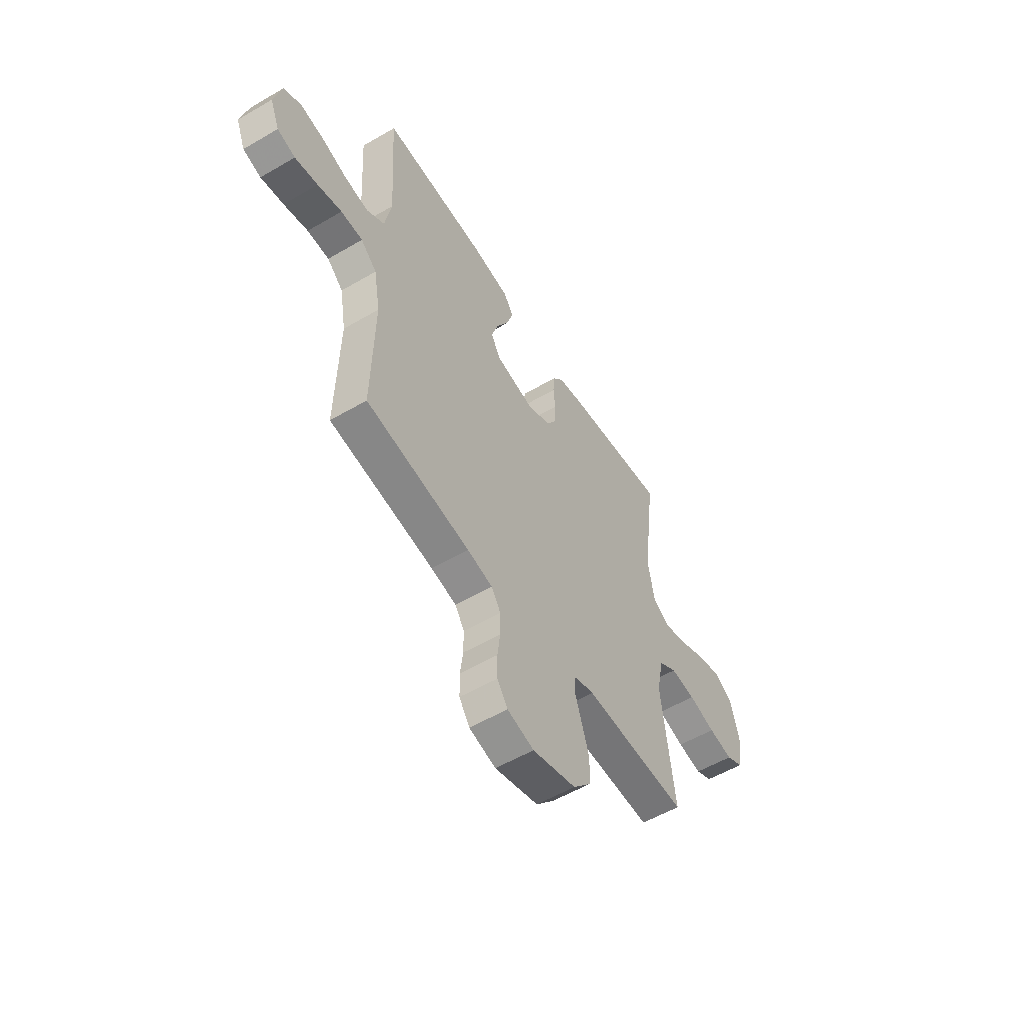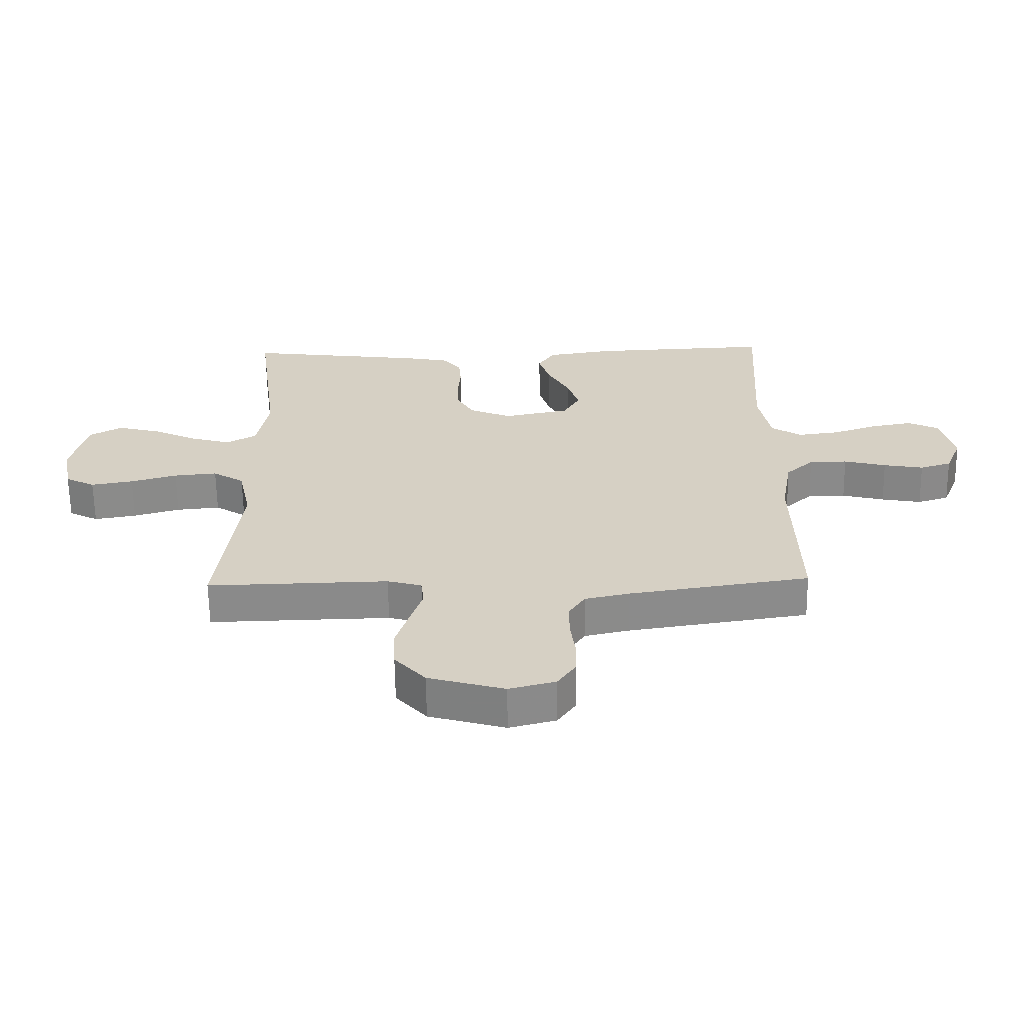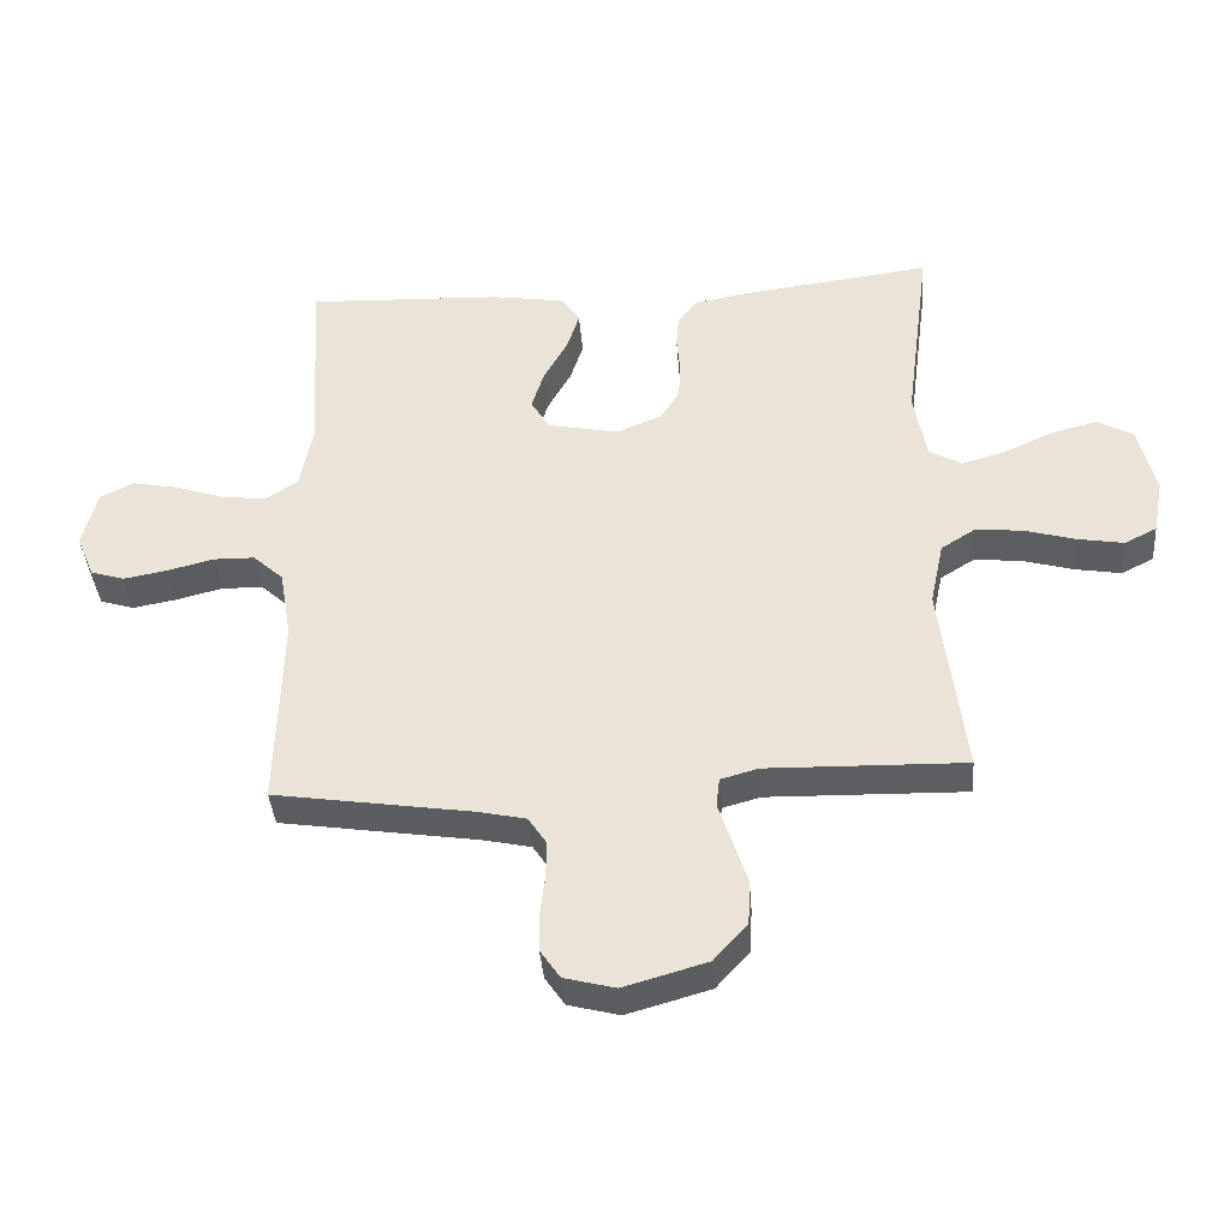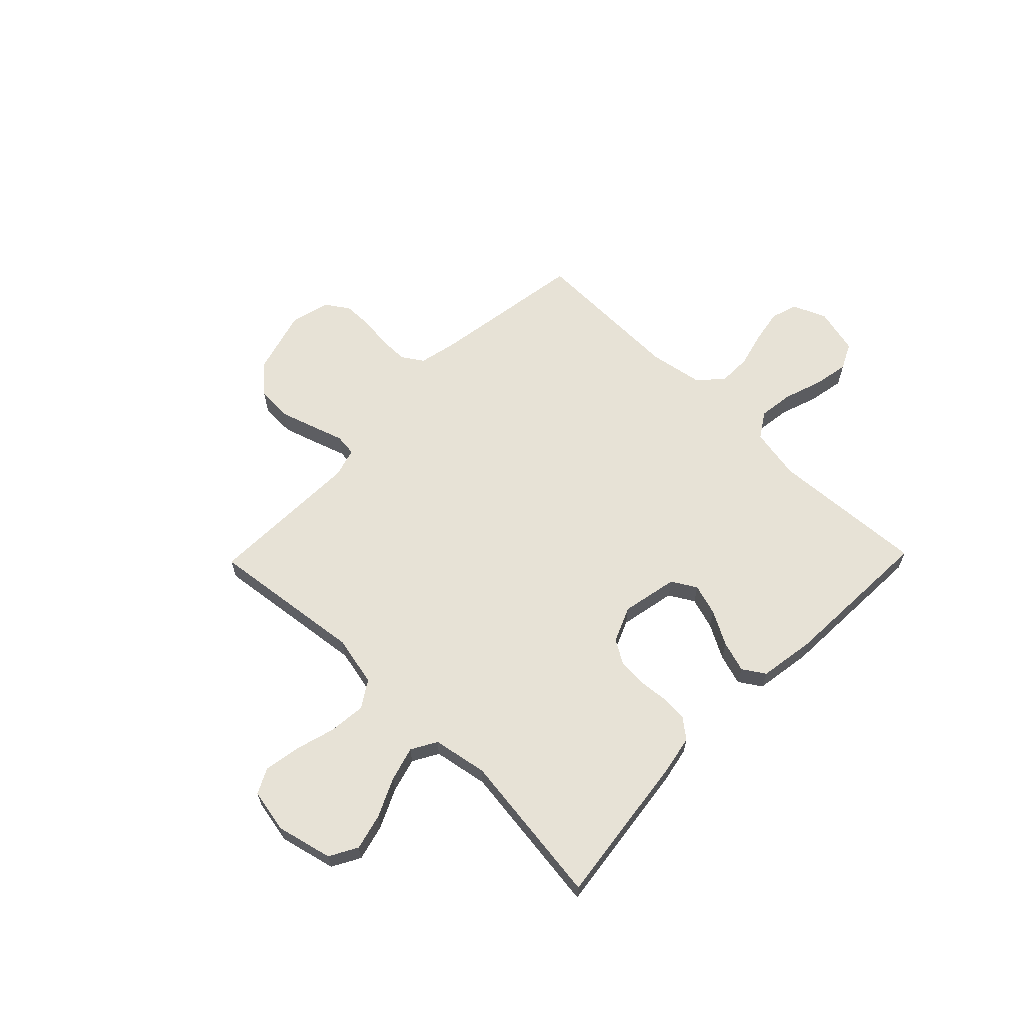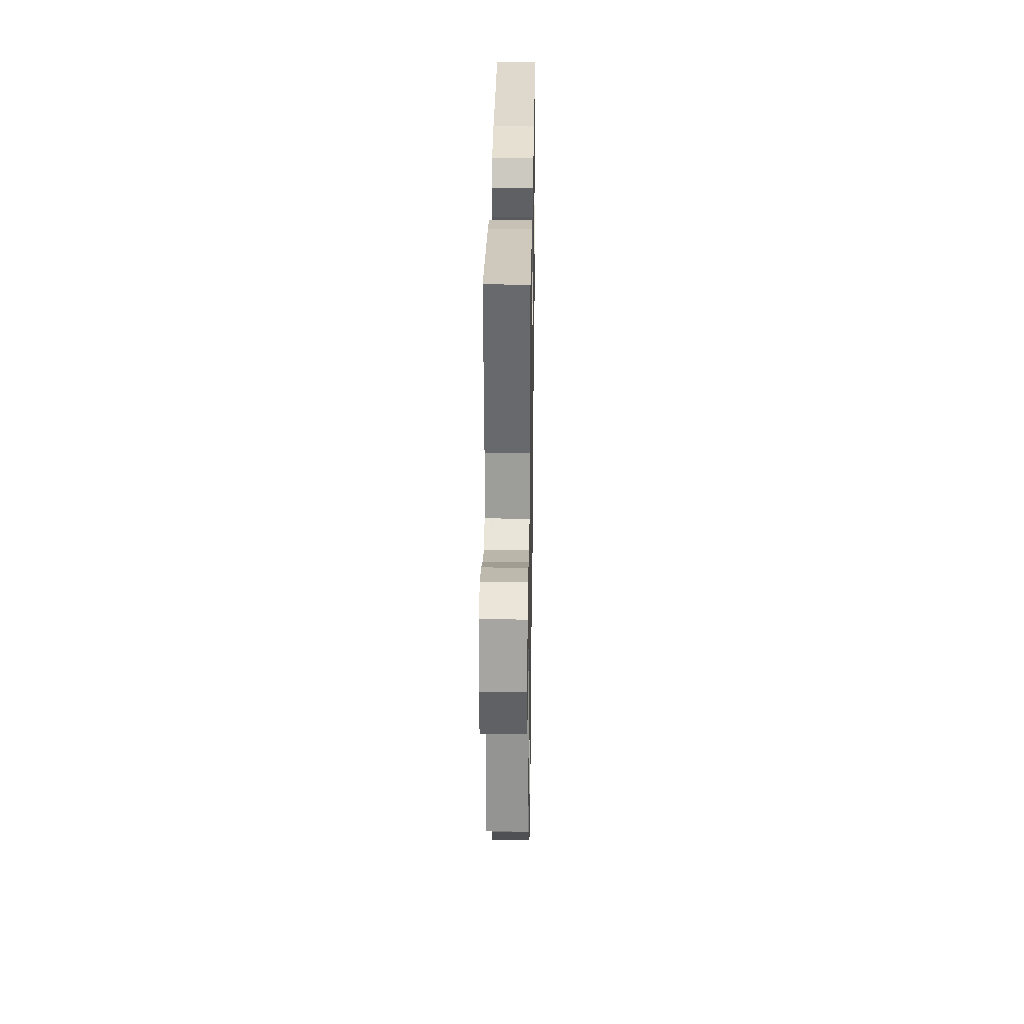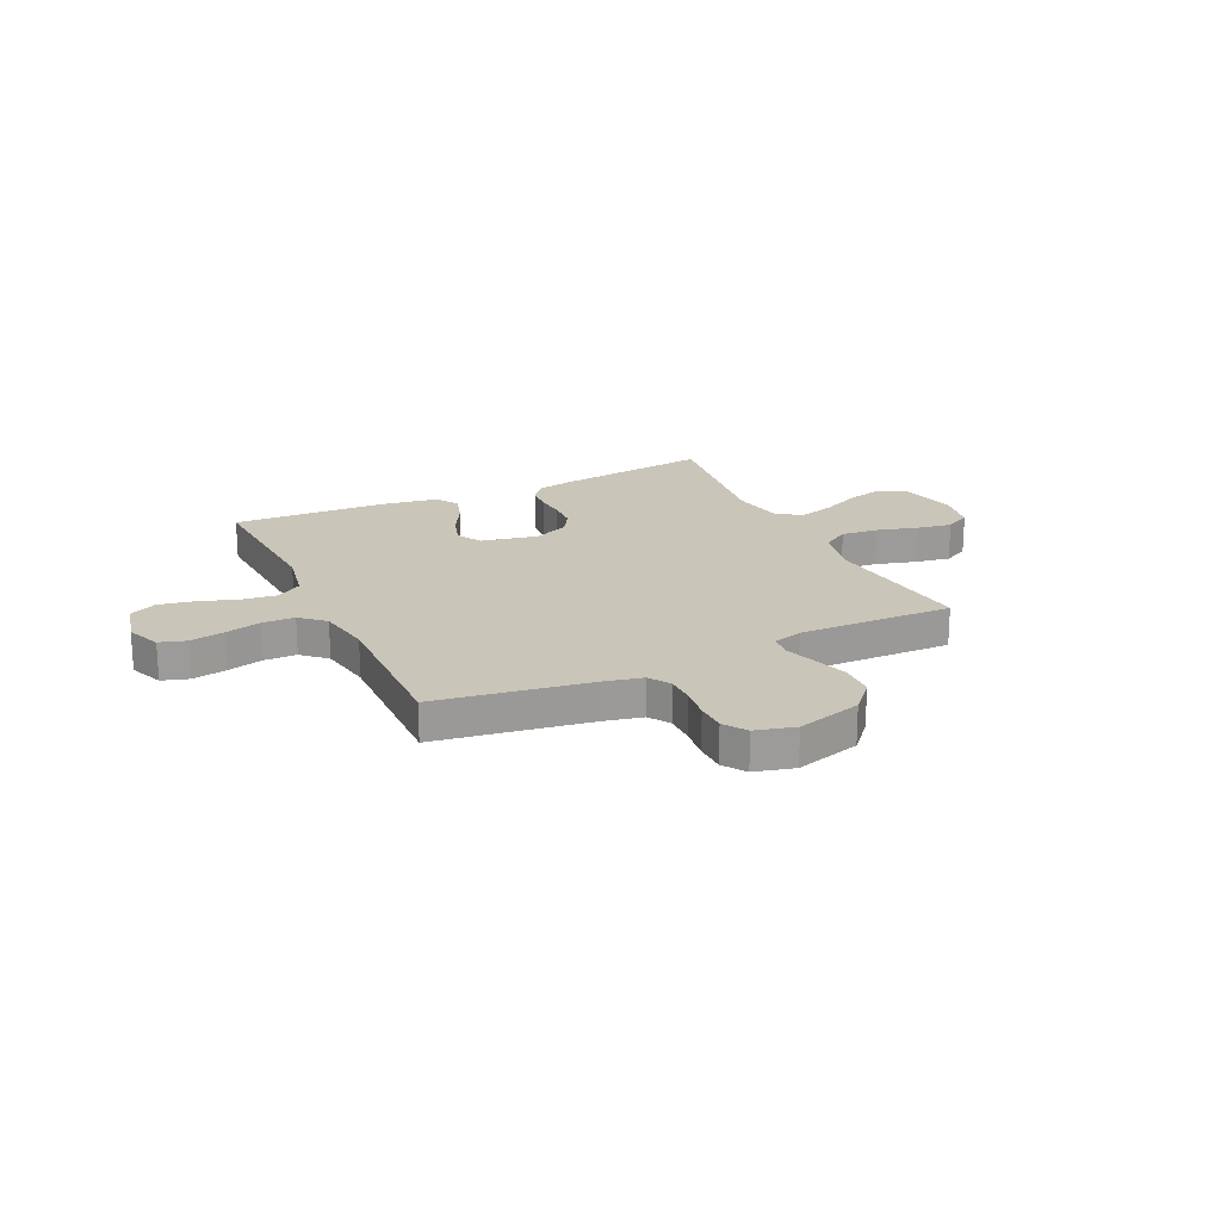
<metadata>
{"format":"obj","ext":"obj","renderer":"f3d","projection":"perspective","resolution":1024,"background":"white","views":[{"elev":-55.5,"azim":121.6,"up":"+Z"},{"elev":-63.3,"azim":0.8,"up":"+Z"},{"elev":-39.3,"azim":-175.6,"up":"+Z"},{"elev":63.1,"azim":-45.8,"up":"+Y"},{"elev":29.7,"azim":-89.1,"up":"+Z"},{"elev":20.6,"azim":154.7,"up":"+Y"}]}
</metadata>
<code>
v 0.5 0.07 0.5
v 0.482 0.07 0.2
v 0.501 0.07 0.099
v 0.551 0.07 0.067
v 0.619 0.07 0.076
v 0.693 0.07 0.101
v 0.762 0.07 0.114
v 0.813 0.07 0.089
v 0.835 0.07 0
v 0.808 0.07 -0.066
v 0.756 0.07 -0.082
v 0.69 0.07 -0.07
v 0.62 0.07 -0.052
v 0.557 0.07 -0.053
v 0.511 0.07 -0.095
v 0.493 0.07 -0.2
v 0.5 0.07 -0.5
v 0.2 0.07 -0.546
v 0.127 0.07 -0.562
v 0.1 0.07 -0.603
v 0.1 0.07 -0.66
v 0.108 0.07 -0.722
v 0.107 0.07 -0.78
v 0.077 0.07 -0.824
v 0 0.07 -0.844
v -0.126 0.07 -0.808
v -0.177 0.07 -0.751
v -0.18 0.07 -0.683
v -0.158 0.07 -0.614
v -0.138 0.07 -0.553
v -0.143 0.07 -0.509
v -0.2 0.07 -0.493
v -0.5 0.07 -0.5
v -0.464 0.07 -0.2
v -0.485 0.07 -0.102
v -0.537 0.07 -0.069
v -0.609 0.07 -0.076
v -0.686 0.07 -0.098
v -0.756 0.07 -0.11
v -0.805 0.07 -0.085
v -0.821 0.07 0
v -0.795 0.07 0.108
v -0.741 0.07 0.138
v -0.671 0.07 0.12
v -0.596 0.07 0.085
v -0.529 0.07 0.066
v -0.48 0.07 0.094
v -0.461 0.07 0.2
v -0.5 0.07 0.5
v -0.2 0.07 0.462
v -0.129 0.07 0.448
v -0.099 0.07 0.411
v -0.095 0.07 0.36
v -0.1 0.07 0.303
v -0.097 0.07 0.246
v -0.069 0.07 0.199
v 0 0.07 0.17
v 0.109 0.07 0.192
v 0.137 0.07 0.24
v 0.118 0.07 0.301
v 0.082 0.07 0.367
v 0.063 0.07 0.427
v 0.091 0.07 0.47
v 0.2 0.07 0.487
v 0.5 0 0.5
v 0.482 0 0.2
v 0.501 0 0.099
v 0.551 0 0.067
v 0.619 0 0.076
v 0.693 0 0.101
v 0.762 0 0.114
v 0.813 0 0.089
v 0.835 0 0
v 0.808 0 -0.066
v 0.756 0 -0.082
v 0.69 0 -0.07
v 0.62 0 -0.052
v 0.557 0 -0.053
v 0.511 0 -0.095
v 0.493 0 -0.2
v 0.5 0 -0.5
v 0.2 0 -0.546
v 0.127 0 -0.562
v 0.1 0 -0.603
v 0.1 0 -0.66
v 0.108 0 -0.722
v 0.107 0 -0.78
v 0.077 0 -0.824
v 0 0 -0.844
v -0.126 0 -0.808
v -0.177 0 -0.751
v -0.18 0 -0.683
v -0.158 0 -0.614
v -0.138 0 -0.553
v -0.143 0 -0.509
v -0.2 0 -0.493
v -0.5 0 -0.5
v -0.464 0 -0.2
v -0.485 0 -0.102
v -0.537 0 -0.069
v -0.609 0 -0.076
v -0.686 0 -0.098
v -0.756 0 -0.11
v -0.805 0 -0.085
v -0.821 0 0
v -0.795 0 0.108
v -0.741 0 0.138
v -0.671 0 0.12
v -0.596 0 0.085
v -0.529 0 0.066
v -0.48 0 0.094
v -0.461 0 0.2
v -0.5 0 0.5
v -0.2 0 0.462
v -0.129 0 0.448
v -0.099 0 0.411
v -0.095 0 0.36
v -0.1 0 0.303
v -0.097 0 0.246
v -0.069 0 0.199
v 0 0 0.17
v 0.109 0 0.192
v 0.137 0 0.24
v 0.118 0 0.301
v 0.082 0 0.367
v 0.063 0 0.427
v 0.091 0 0.47
v 0.2 0 0.487
f 63 64 1 2
f 60 61 62 63
f 59 60 63 2
f 58 59 2 3
f 57 58 3 4
f 51 52 53 54
f 51 54 55
f 48 49 50 51
f 47 48 51 55
f 46 47 55 56
f 42 43 44 45
f 42 45 46
f 41 42 46
f 40 41 46
f 37 38 39 40
f 36 37 40 46
f 35 36 46 56
f 32 33 34
f 31 32 34 35
f 27 28 29 30
f 25 26 27 30
f 25 30 31
f 24 25 31
f 21 22 23 24
f 20 21 24 31
f 19 20 31 35
f 16 17 18
f 15 16 18 19
f 10 11 12 13
f 8 9 10 13
f 8 13 14
f 5 6 7 8
f 4 5 8 14
f 57 4 14 15
f 35 56 57
f 15 19 35 57
f 66 65 128 127
f 127 126 125 124
f 66 127 124 123
f 67 66 123 122
f 68 67 122 121
f 118 117 116 115
f 119 118 115
f 115 114 113 112
f 119 115 112 111
f 120 119 111 110
f 109 108 107 106
f 110 109 106
f 110 106 105
f 110 105 104
f 104 103 102 101
f 110 104 101 100
f 120 110 100 99
f 98 97 96
f 99 98 96 95
f 94 93 92 91
f 94 91 90 89
f 95 94 89
f 95 89 88
f 88 87 86 85
f 95 88 85 84
f 99 95 84 83
f 82 81 80
f 83 82 80 79
f 77 76 75 74
f 77 74 73 72
f 78 77 72
f 72 71 70 69
f 78 72 69 68
f 79 78 68 121
f 121 120 99
f 121 99 83 79
f 1 65 66 2
f 2 66 67 3
f 3 67 68 4
f 4 68 69 5
f 5 69 70 6
f 6 70 71 7
f 7 71 72 8
f 8 72 73 9
f 9 73 74 10
f 10 74 75 11
f 11 75 76 12
f 12 76 77 13
f 13 77 78 14
f 14 78 79 15
f 15 79 80 16
f 16 80 81 17
f 17 81 82 18
f 18 82 83 19
f 19 83 84 20
f 20 84 85 21
f 21 85 86 22
f 22 86 87 23
f 23 87 88 24
f 24 88 89 25
f 25 89 90 26
f 26 90 91 27
f 27 91 92 28
f 28 92 93 29
f 29 93 94 30
f 30 94 95 31
f 31 95 96 32
f 32 96 97 33
f 33 97 98 34
f 34 98 99 35
f 35 99 100 36
f 36 100 101 37
f 37 101 102 38
f 38 102 103 39
f 39 103 104 40
f 40 104 105 41
f 41 105 106 42
f 42 106 107 43
f 43 107 108 44
f 44 108 109 45
f 45 109 110 46
f 46 110 111 47
f 47 111 112 48
f 48 112 113 49
f 49 113 114 50
f 50 114 115 51
f 51 115 116 52
f 52 116 117 53
f 53 117 118 54
f 54 118 119 55
f 55 119 120 56
f 56 120 121 57
f 57 121 122 58
f 58 122 123 59
f 59 123 124 60
f 60 124 125 61
f 61 125 126 62
f 62 126 127 63
f 63 127 128 64
f 64 128 65 1

</code>
